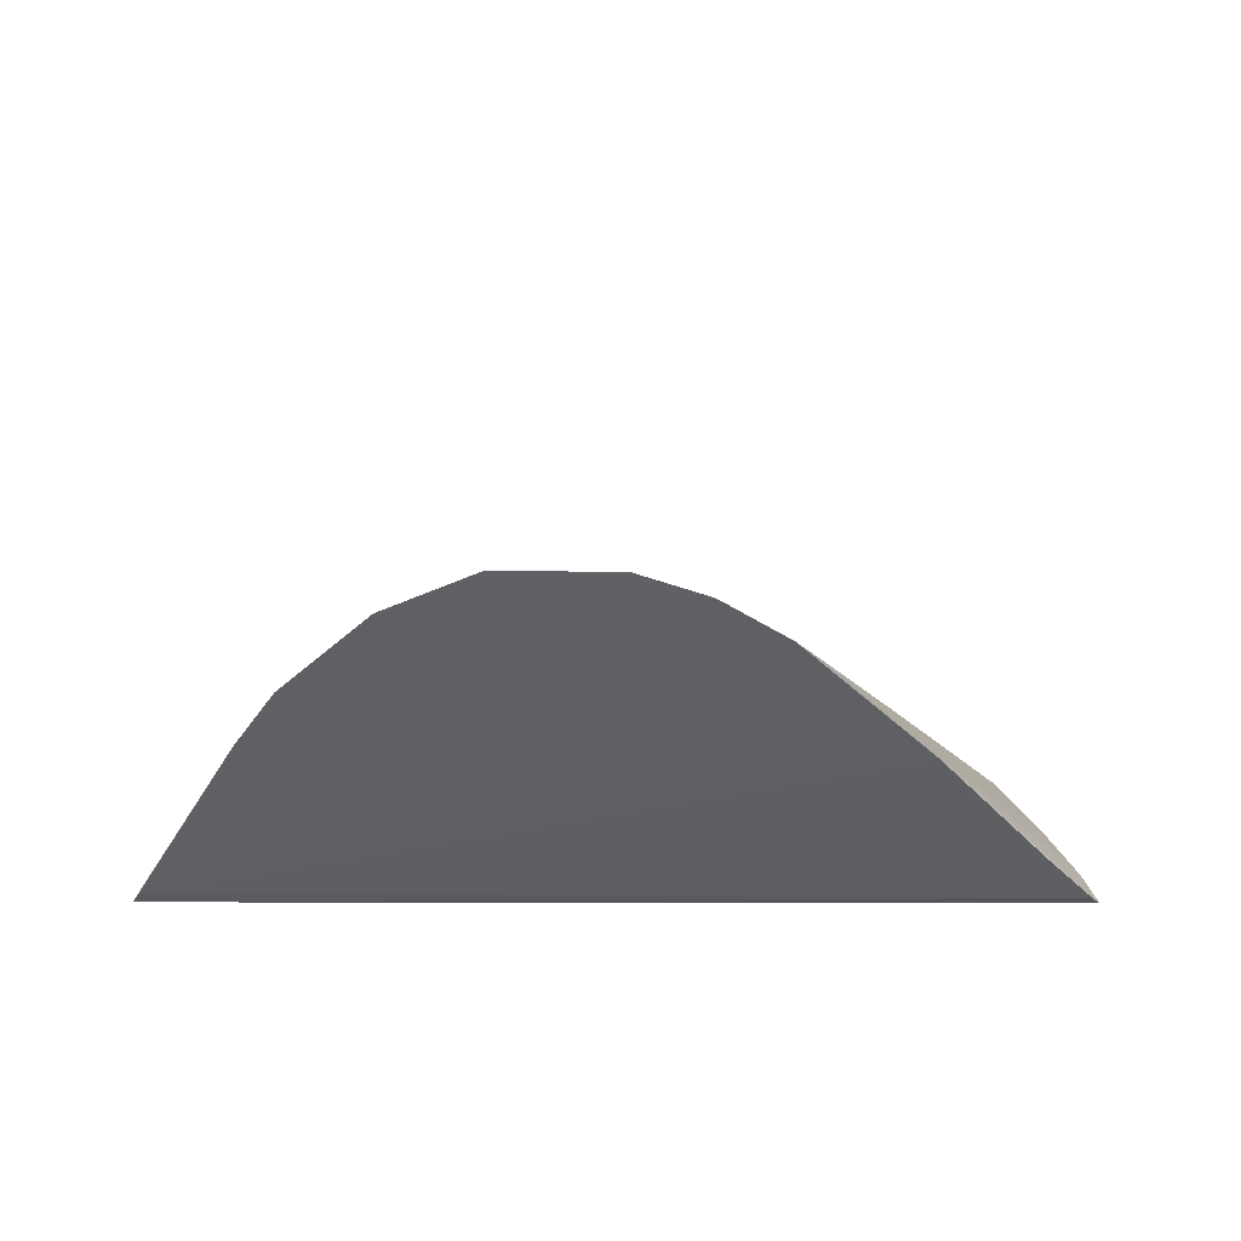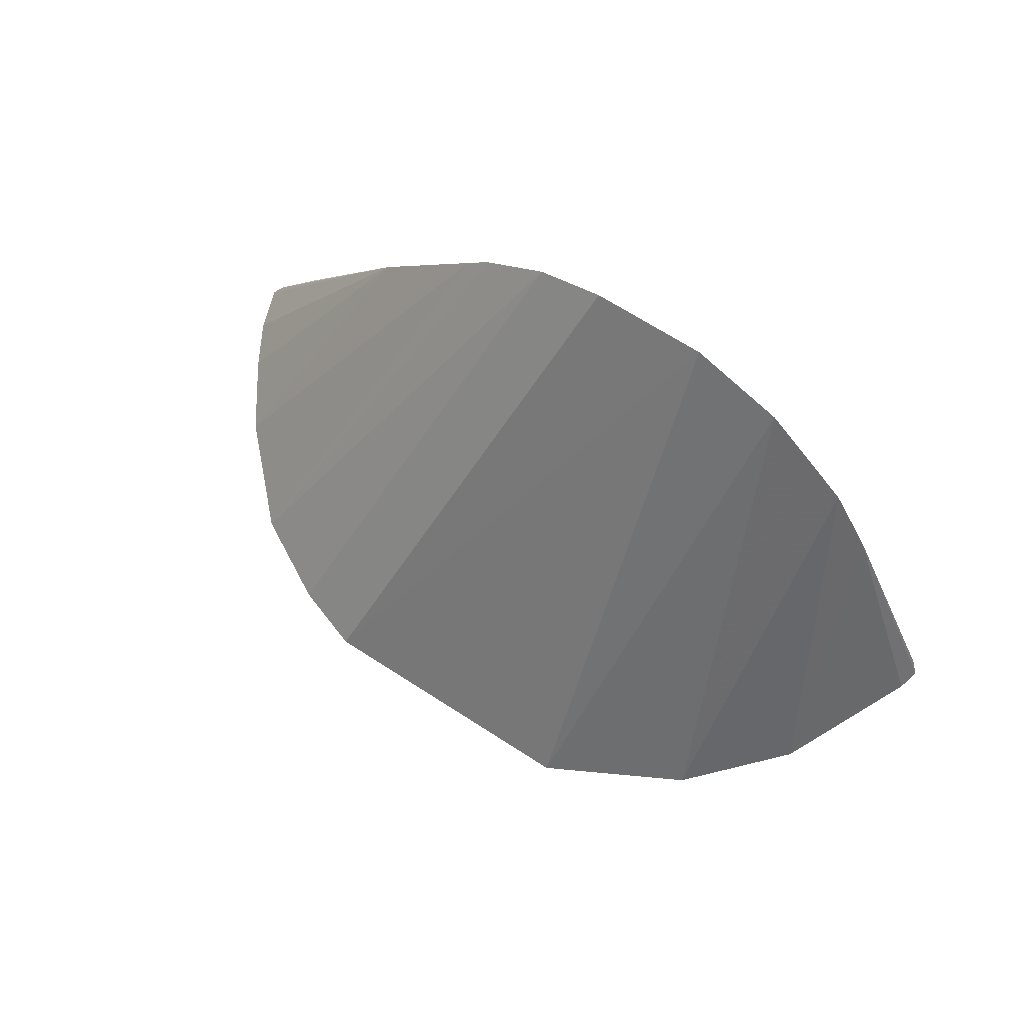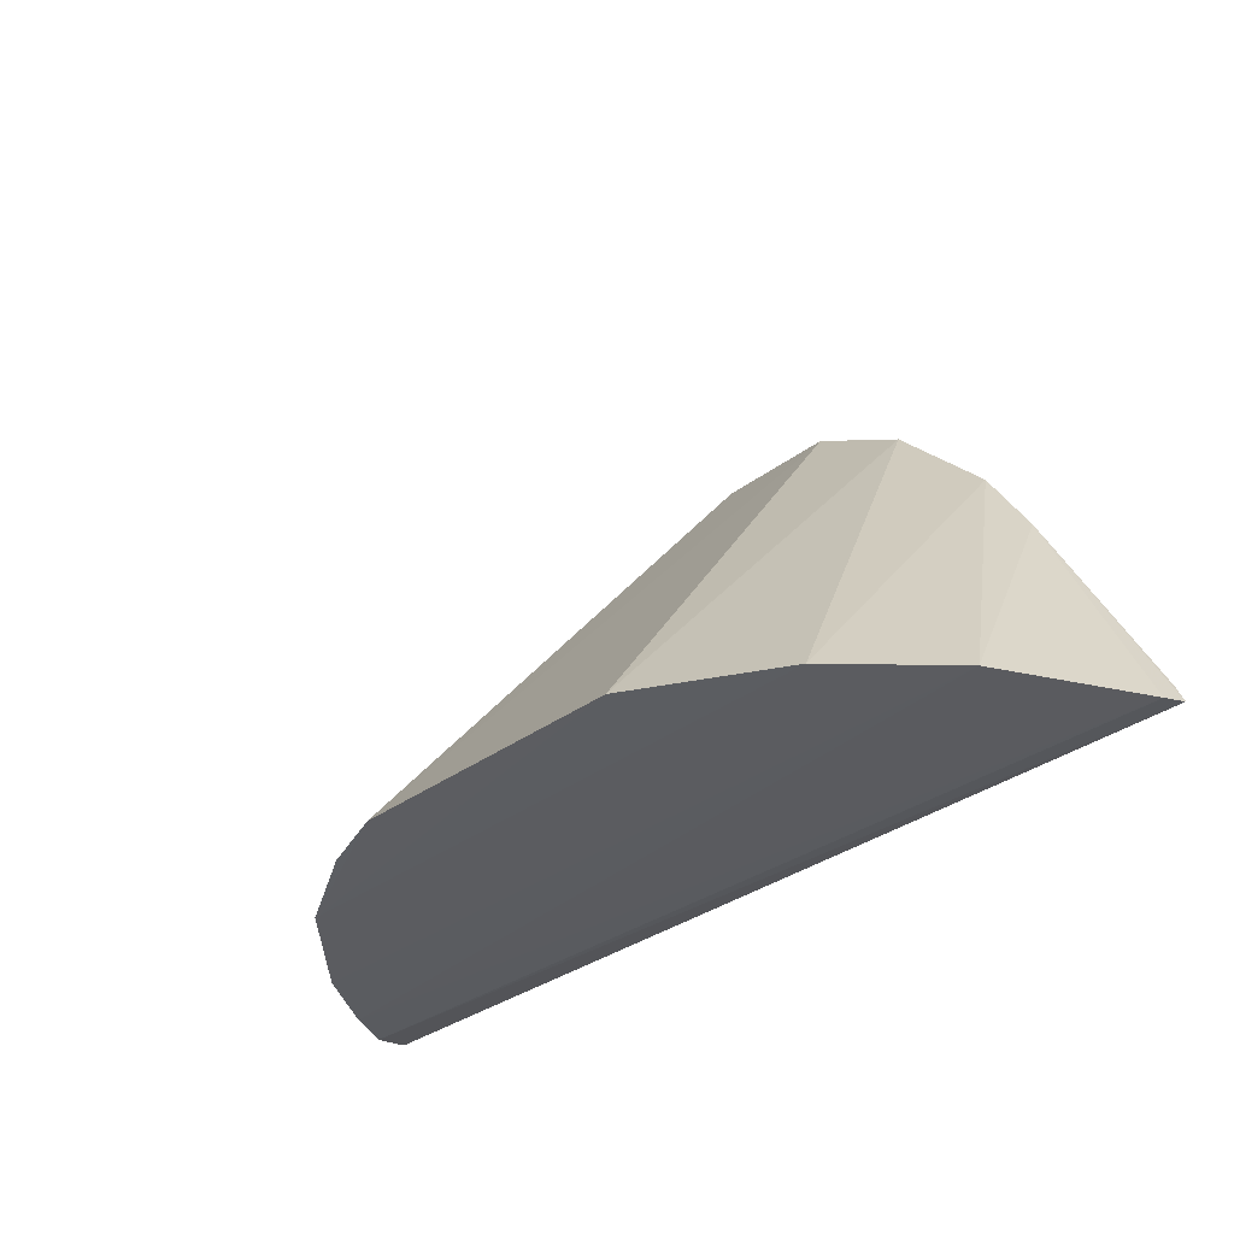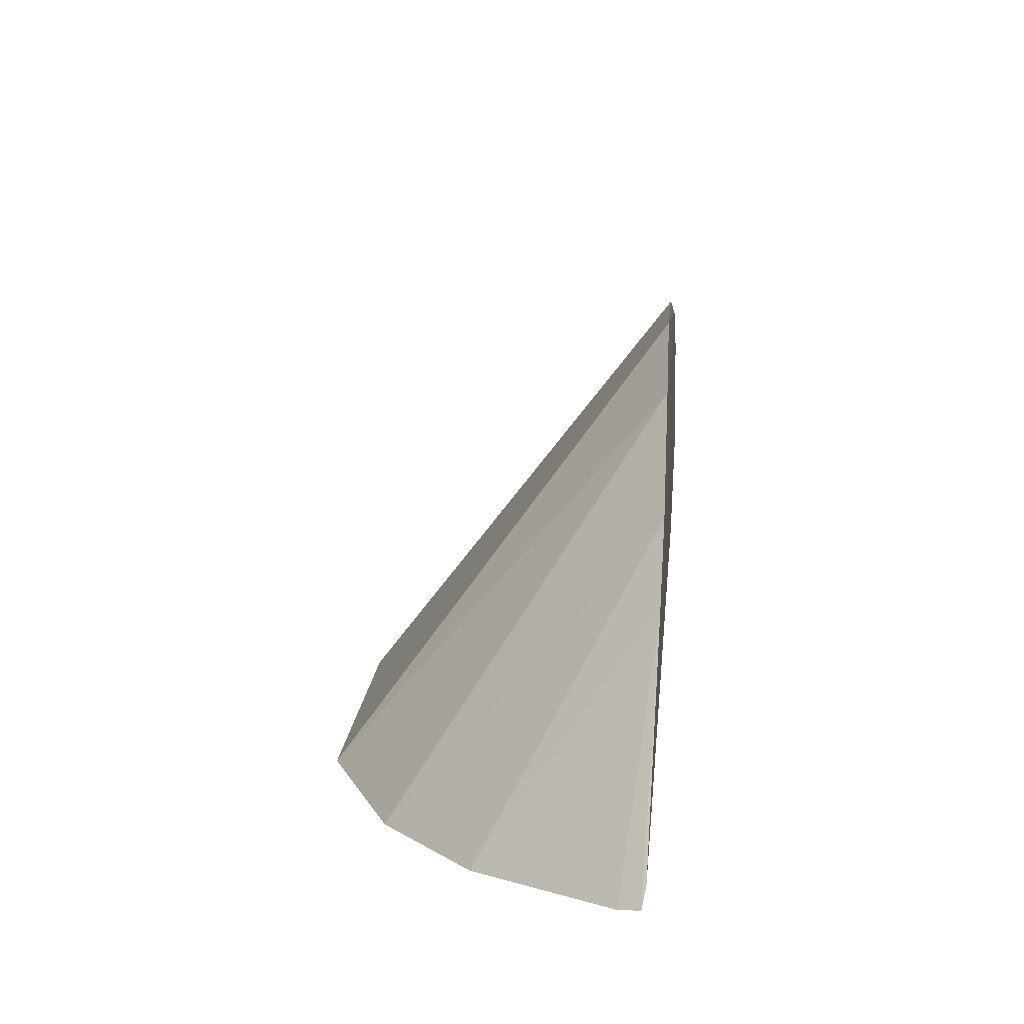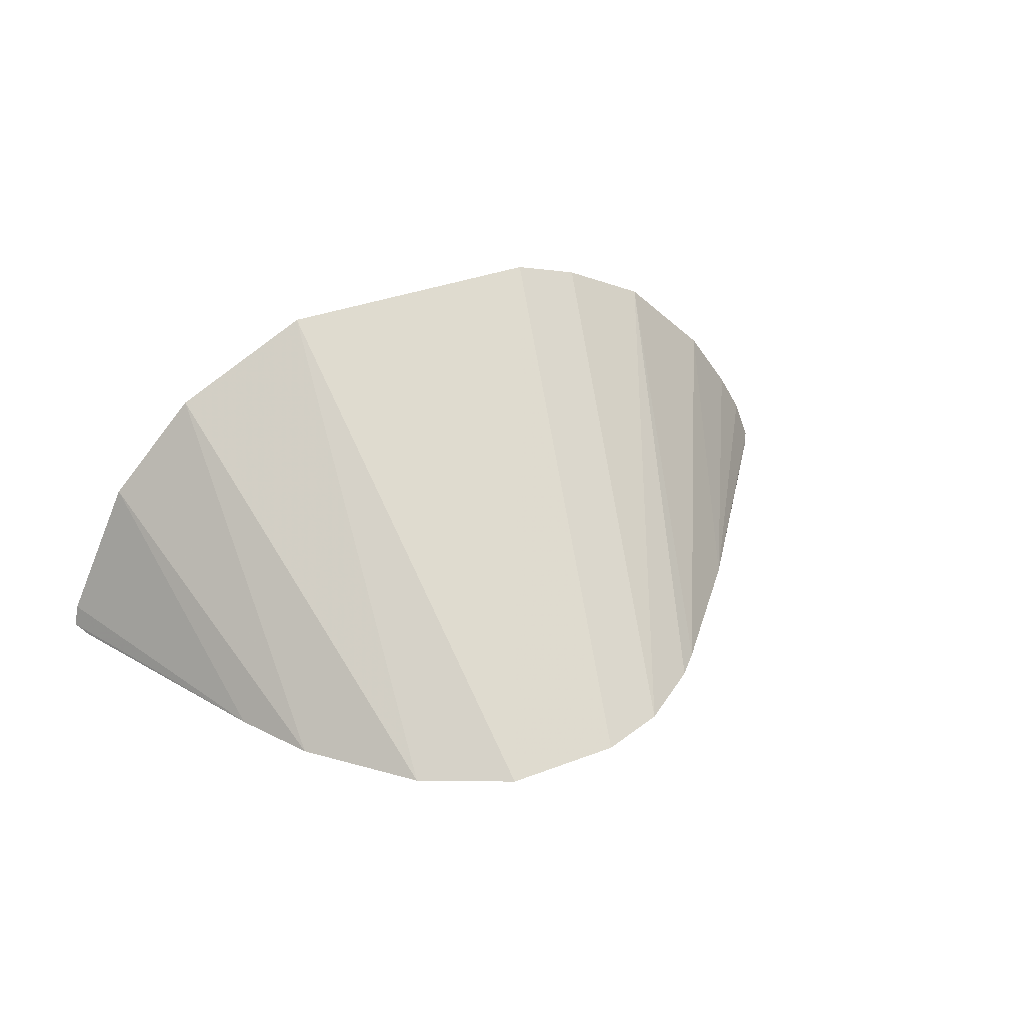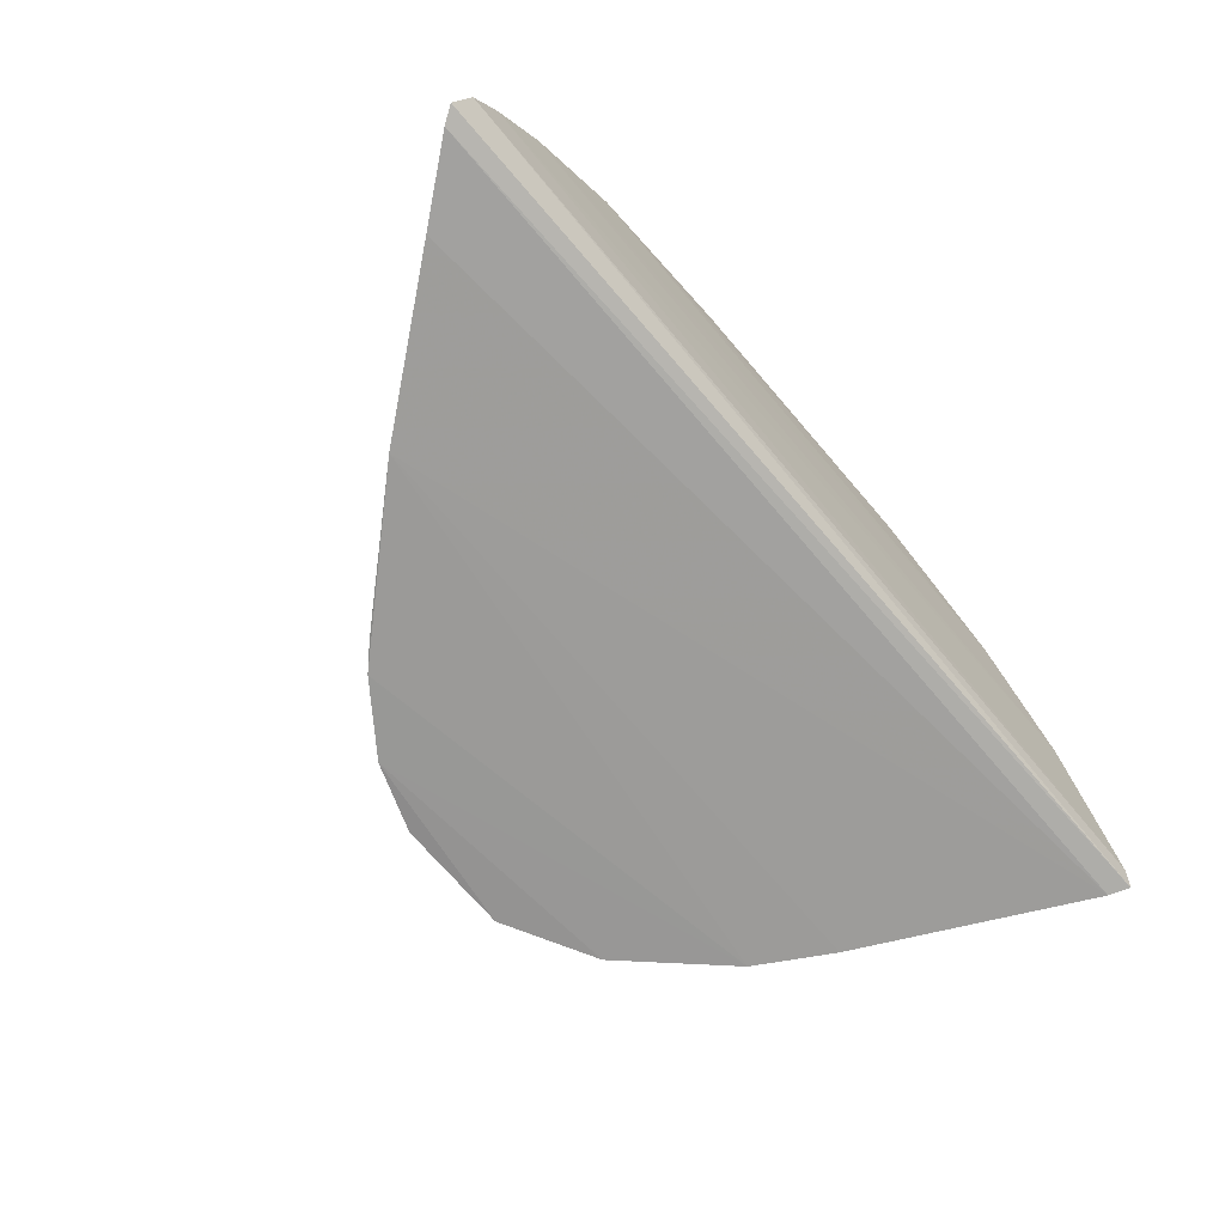
<metadata>
{"format":"obj","ext":"obj","renderer":"f3d","projection":"perspective","resolution":1024,"background":"white","views":[{"elev":-43.3,"azim":179.2,"up":"+Z"},{"elev":68.9,"azim":33.0,"up":"+Y"},{"elev":-34.6,"azim":45.1,"up":"+Y"},{"elev":16.8,"azim":95.7,"up":"+Y"},{"elev":35.6,"azim":153.7,"up":"+Z"},{"elev":-69.3,"azim":-49.8,"up":"+Z"}]}
</metadata>
<code>
v -0.01563 0.03707 0.03843
v -0.01753 0.047 0.03159
v -0.01927 0.04994 0.03155
v -0.02657 0.05581 0.03169
v -0.02476 0.03716 0.04517
v -0.02288 0.05384 0.03161
v -0.04909 0.03716 0.03375
v -0.04954 0.03759 0.03208
v -0.01262 0.03737 0.03193
v -0.03405 0.05475 0.03158
v -0.03678 0.05277 0.03154
v -0.03127 0.05579 0.0317
v -0.04226 0.04679 0.03154
v -0.04808 0.03708 0.03561
v -0.013 0.03816 0.03177
v -0.04693 0.04095 0.03169
v -0.01287 0.03723 0.0328
v -0.04251 0.03706 0.04224
v -0.03887 0.0372 0.04425
v -0.01921 0.03706 0.04223
v -0.03604 0.03723 0.04523
v -0.04912 0.03821 0.03188
v -0.0462 0.03704 0.03846
v -0.03772 0.05182 0.03159
f 1 2 3
f 4 5 6
f 7 8 9
f 10 3 11
f 10 6 3
f 10 4 6
f 10 12 4
f 13 3 2
f 13 11 3
f 13 8 7
f 13 7 14
f 15 2 9
f 15 13 2
f 15 16 13
f 17 9 2
f 17 2 1
f 17 1 14
f 17 7 9
f 17 14 7
f 18 10 11
f 18 19 10
f 20 1 3
f 20 3 6
f 20 6 5
f 20 5 18
f 21 4 12
f 21 5 4
f 21 10 19
f 21 12 10
f 21 18 5
f 21 19 18
f 22 13 16
f 22 8 13
f 22 16 15
f 22 15 9
f 22 9 8
f 23 13 14
f 23 20 18
f 23 14 1
f 23 1 20
f 24 11 13
f 24 13 23
f 24 23 18
f 24 18 11

</code>
